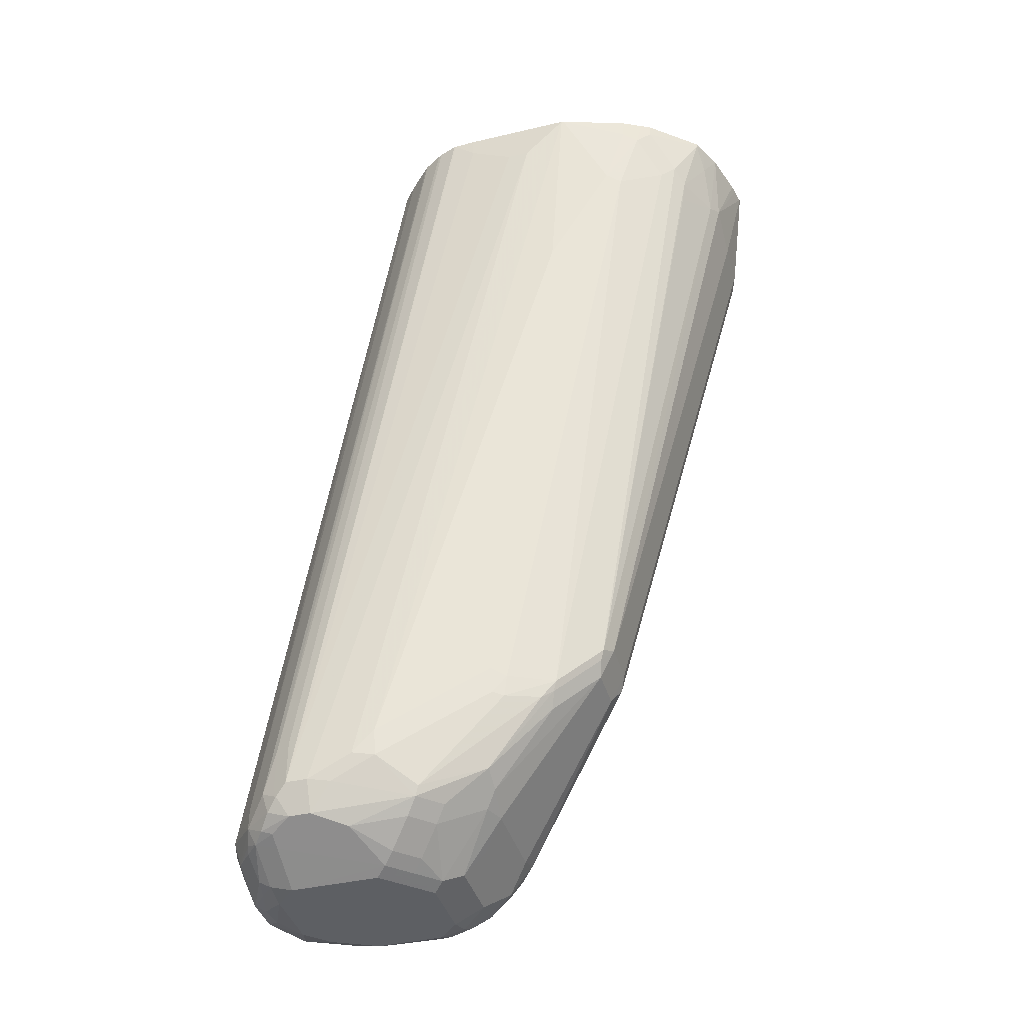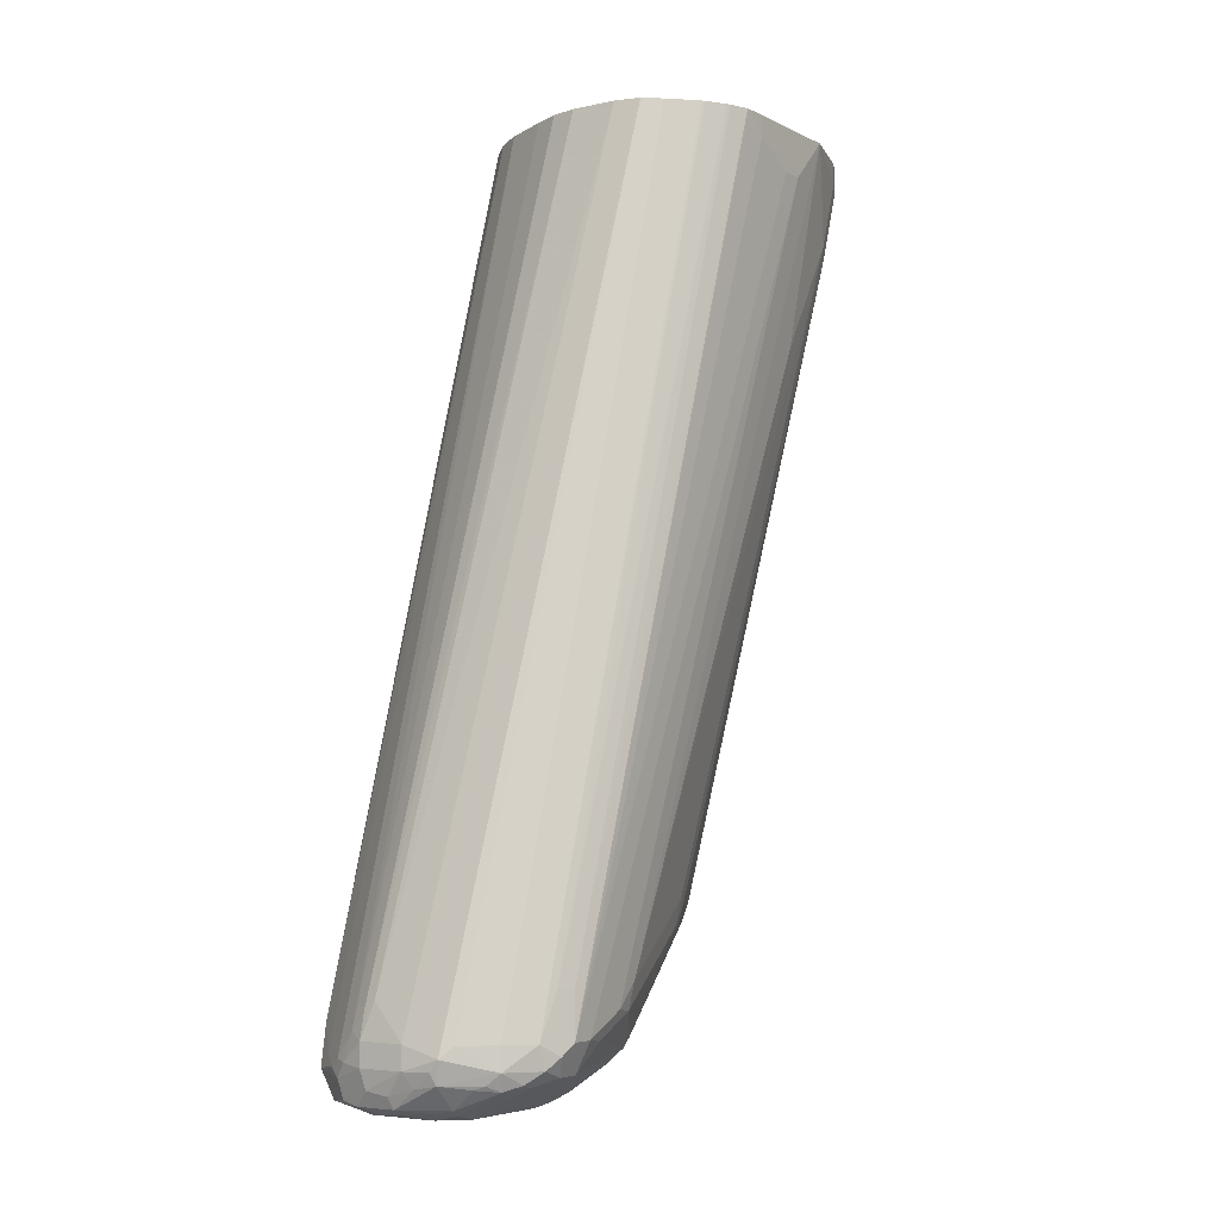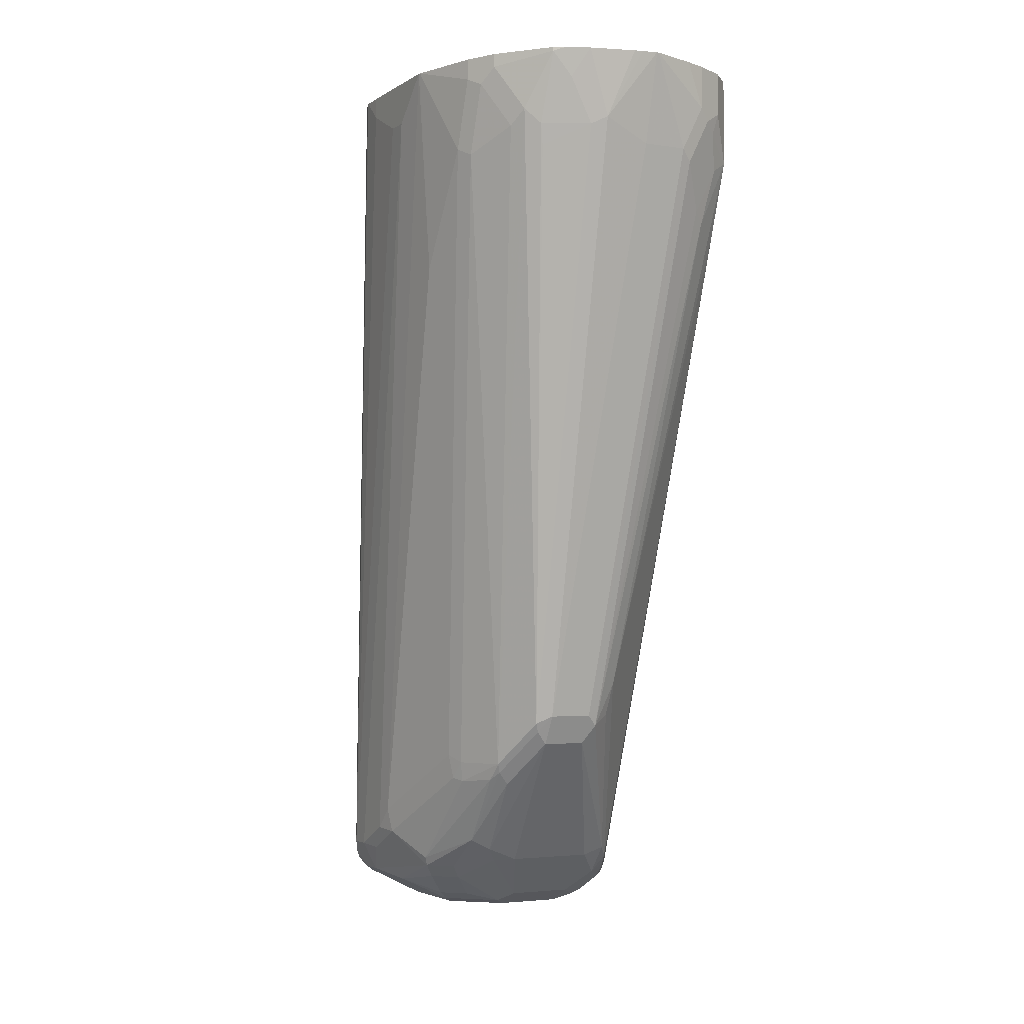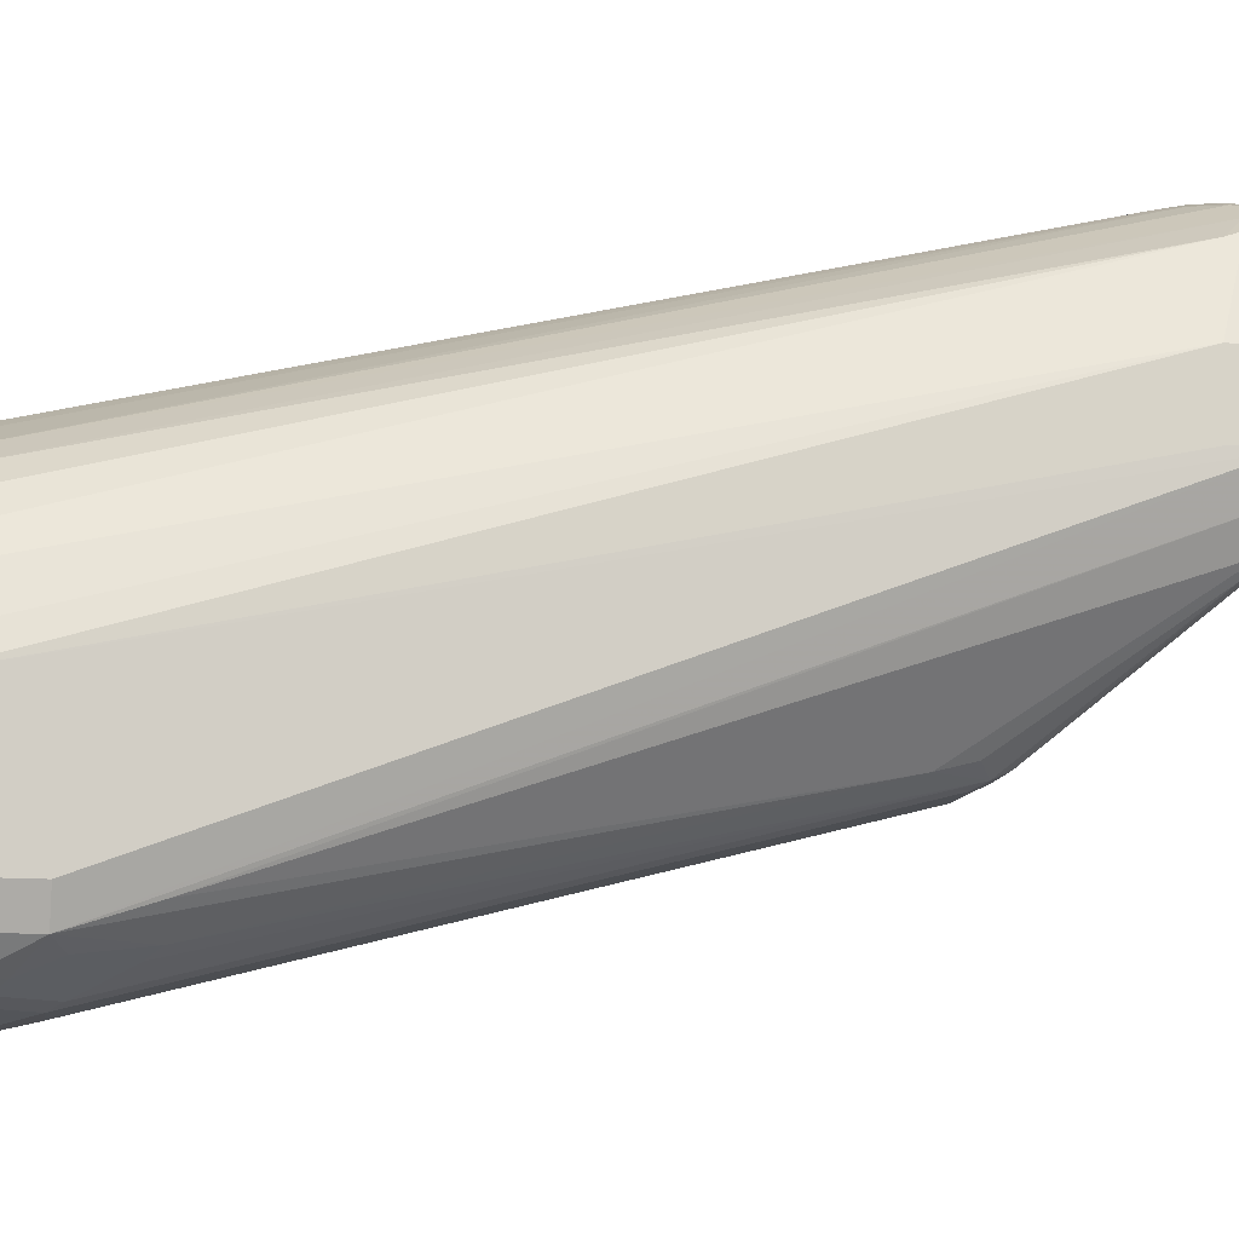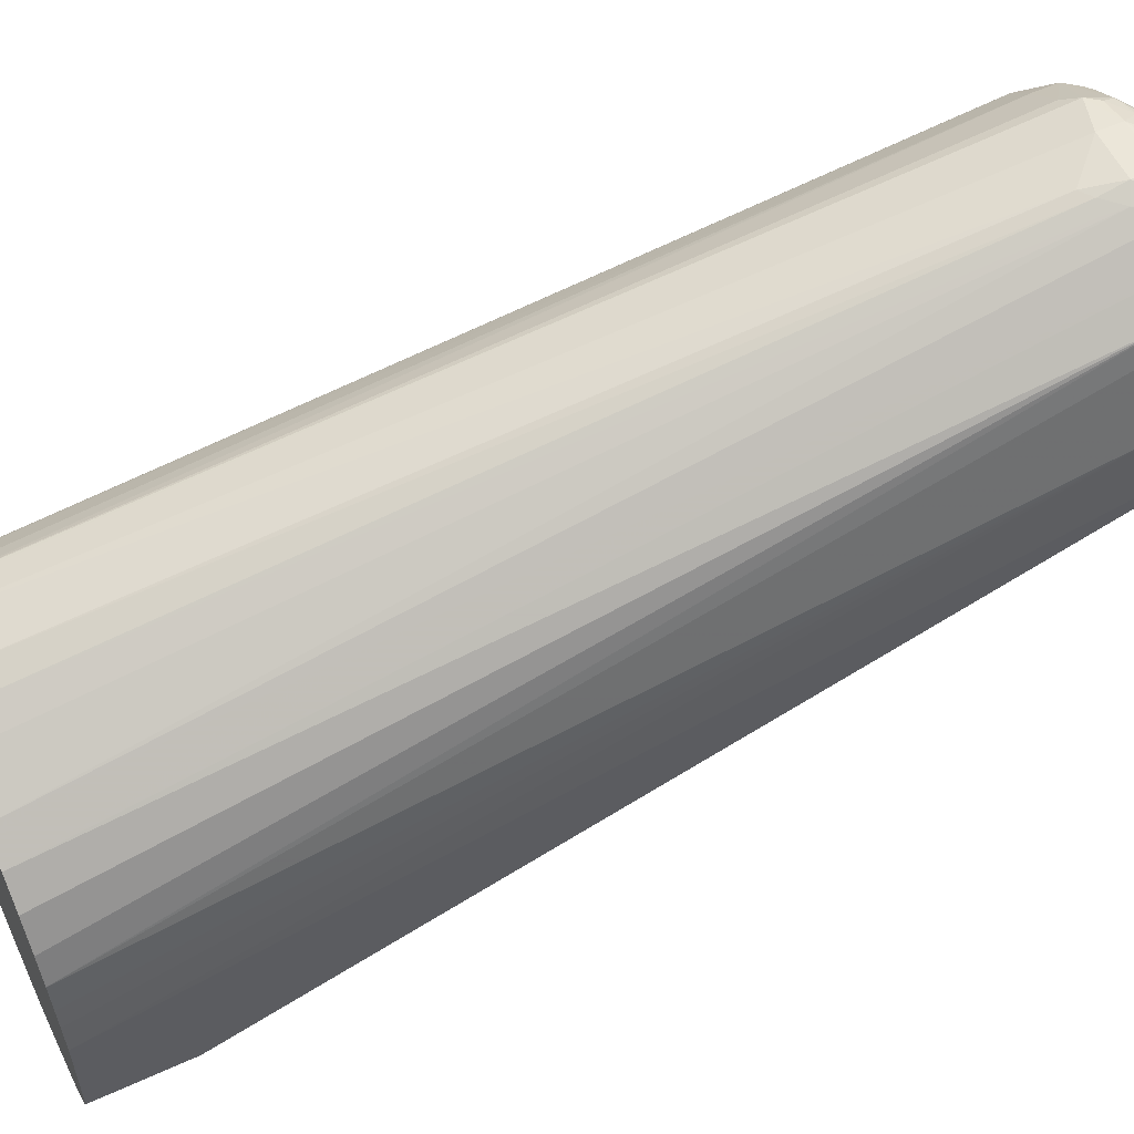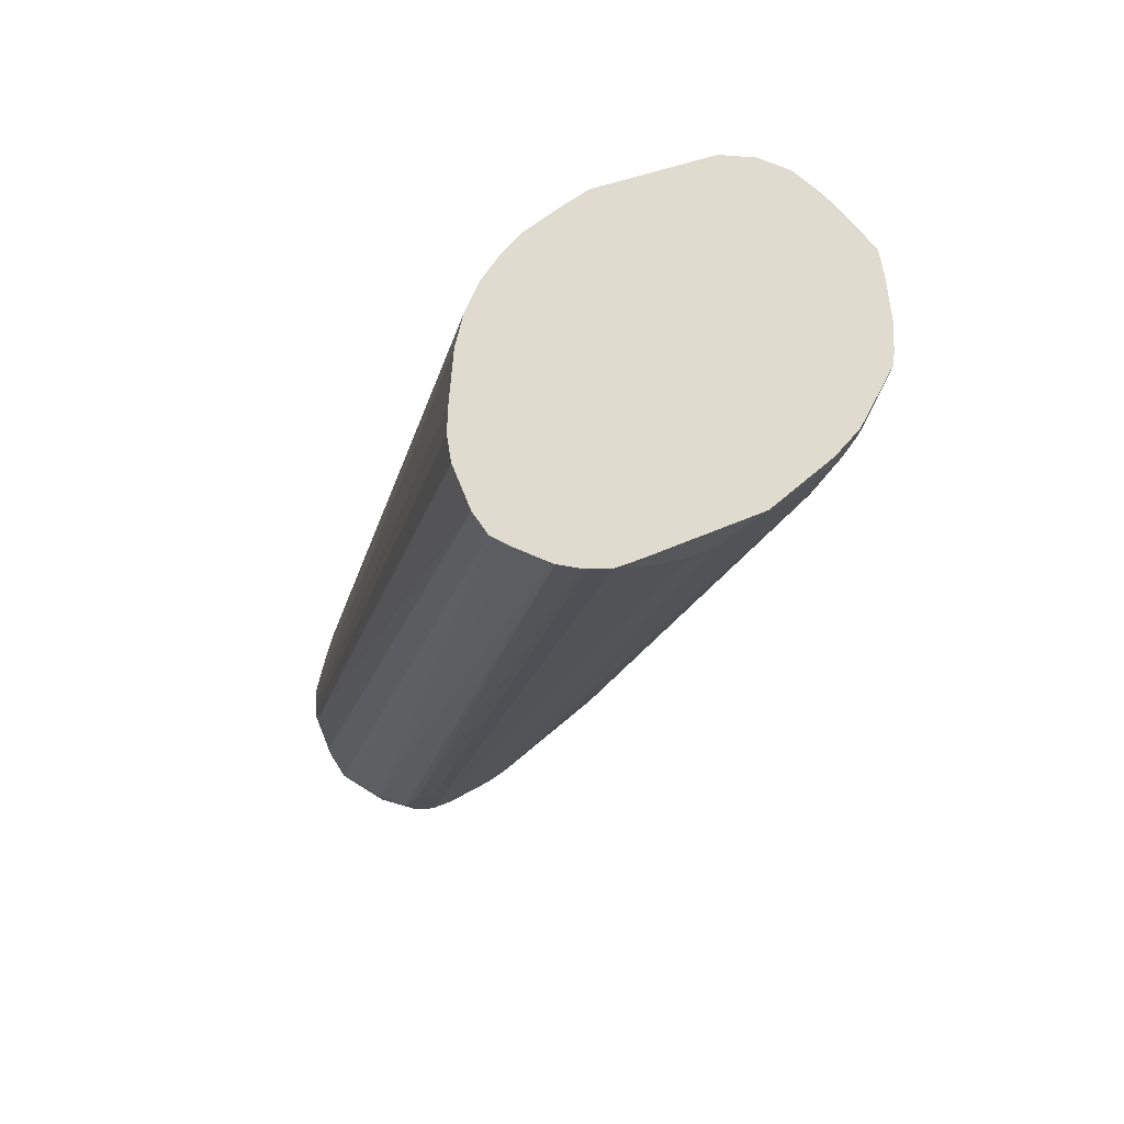
<metadata>
{"format":"obj","ext":"obj","renderer":"f3d","projection":"perspective","resolution":1024,"background":"white","views":[{"elev":-40.2,"azim":106.2,"up":"+Y"},{"elev":-4.9,"azim":33.9,"up":"+Y"},{"elev":-3.3,"azim":152.2,"up":"+Y"},{"elev":-13.1,"azim":-100.4,"up":"+Z"},{"elev":57.0,"azim":-115.4,"up":"+Z"},{"elev":70.5,"azim":68.0,"up":"+Y"}]}
</metadata>
<code>
v -0.1731 -0.481 0.5291
v -0.1828 -0.4798 0.5267
v -0.1876 -0.4858 0.5243
v -0.178 -0.4954 0.5243
v -0.1716 -0.489 0.5275
v -0.1539 -0.481 0.5291
v -0.1731 -0.4714 0.5291
v -0.1876 -0.4786 0.5243
v -0.1796 -0.4681 0.5259
v -0.1924 -0.4822 0.5219
v -0.2052 -0.4842 0.5131
v -0.1972 -0.4954 0.5146
v -0.186 -0.4938 0.5227
v -0.1828 -0.5002 0.5098
v -0.1716 -0.4986 0.5178
v -0.1623 -0.4978 0.5195
v -0.1611 -0.4954 0.5243
v -0.1623 -0.4906 0.5267
v -0.1431 -0.481 0.5267
v -0.1395 -0.4762 0.5267
v -0.1539 -0.4714 0.5291
v -0.1507 -0.4874 0.5259
v -0.1683 -0.4569 0.5267
v -0.1731 -0.4605 0.5267
v -0.1988 -0.4778 0.5163
v -0.1752 -0.1163 0.4349
v -0.178 -0.4593 0.5243
v -0.1451 -0.1163 0.4493
v -0.1559 -0.1163 0.4445
v -0.2084 -0.4681 0.5066
v -0.2116 -0.4714 0.5002
v -0.2116 -0.481 0.5002
v -0.2052 -0.4938 0.5034
v -0.2068 -0.4954 0.4954
v -0.1924 -0.5002 0.5002
v -0.1908 -0.4986 0.5082
v -0.1539 -0.5002 0.5098
v -0.1507 -0.497 0.5163
v -0.1419 -0.4954 0.5146
v -0.1419 -0.4858 0.5243
v -0.1219 -0.481 0.5131
v -0.1347 -0.4714 0.5231
v -0.1044 -0.1163 0.4493
v -0.1056 -0.1163 0.4496
v -0.115 -0.1163 0.4517
v -0.1343 -0.1163 0.4517
v -0.1865 -0.1163 0.4269
v -0.1961 -0.1163 0.4173
v -0.2038 -0.1163 0.4058
v -0.2088 -0.1163 0.3952
v -0.2213 -0.4617 0.4714
v -0.2213 -0.481 0.4714
v -0.2132 -0.4922 0.4826
v -0.2084 -0.497 0.4778
v -0.202 -0.5002 0.481
v -0.1443 -0.5002 0.5002
v -0.1431 -0.4978 0.5098
v -0.1239 -0.4882 0.5098
v -0.1315 -0.4874 0.5163
v -0.1275 -0.4858 0.5146
v -0.1118 -0.481 0.5002
v -0.1122 -0.4714 0.5034
v -0.1219 -0.4714 0.5131
v -0.1178 -0.4858 0.505
v -0.09743 -0.1163 0.4433
v -0.2116 -0.1163 0.3848
v -0.2213 -0.4617 0.4425
v -0.2136 -0.1163 0.3772
v -0.216 -0.1163 0.3664
v -0.2213 -0.481 0.4425
v -0.2148 -0.4938 0.4553
v -0.218 -0.4874 0.4682
v -0.202 -0.5002 0.4521
v -0.1443 -0.5002 0.4617
v -0.1395 -0.4978 0.4569
v -0.1251 -0.4906 0.5002
v -0.1187 -0.4874 0.5002
v -0.1122 -0.4842 0.4906
v -0.1082 -0.4762 0.4954
v -0.109 -0.4714 0.497
v -0.109 -0.4521 0.497
v -0.08618 -0.1163 0.4321
v -0.08713 -0.1163 0.4332
v -0.2116 -0.1163 0.3175
v -0.2116 -0.1539 0.3175
v -0.2148 -0.481 0.4297
v -0.2164 -0.4858 0.4353
v -0.218 -0.4874 0.4393
v -0.2052 -0.1539 0.3046
v -0.2084 -0.497 0.4489
v -0.202 -0.4978 0.4413
v -0.1924 -0.5002 0.4425
v -0.1539 -0.5002 0.4521
v -0.1491 -0.4978 0.4473
v -0.1347 -0.4942 0.4521
v -0.1203 -0.4882 0.4665
v -0.1122 -0.4842 0.481
v -0.1058 -0.4714 0.481
v -0.1058 -0.4714 0.4906
v -0.1058 -0.4521 0.4906
v -0.08077 -0.1163 0.4233
v -0.08118 -0.1163 0.4241
v -0.2087 -0.1163 0.3116
v -0.2068 -0.4762 0.416
v -0.2092 -0.481 0.4221
v -0.2052 -0.1828 0.3143
v -0.2116 -0.4882 0.4317
v -0.2068 -0.4954 0.4401
v -0.2052 -0.1163 0.3046
v -0.1956 -0.1347 0.295
v -0.1924 -0.1443 0.2946
v -0.1972 -0.1588 0.3006
v -0.1924 -0.1828 0.3042
v -0.178 -0.3896 0.3584
v -0.1924 -0.4938 0.4297
v -0.1587 -0.4978 0.4377
v -0.1635 -0.5002 0.4425
v -0.1443 -0.4942 0.4425
v -0.1251 -0.4846 0.4425
v -0.1203 -0.4786 0.4377
v -0.1082 -0.4726 0.4714
v -0.1058 -0.4617 0.4617
v -0.07696 -0.1347 0.3752
v -0.07696 -0.1347 0.3848
v -0.07696 -0.1251 0.404
v -0.07727 -0.1163 0.4136
v -0.07737 -0.1163 0.4145
v -0.08038 -0.1163 0.4224
v -0.202 -0.4714 0.41
v -0.202 -0.4842 0.42
v -0.1956 -0.1163 0.295
v -0.1876 -0.1395 0.291
v -0.1828 -0.1636 0.2946
v -0.1876 -0.178 0.3006
v -0.1683 -0.4088 0.3584
v -0.1764 -0.404 0.3624
v -0.1635 -0.4938 0.4297
v -0.1443 -0.475 0.4136
v -0.1347 -0.4846 0.4329
v -0.1299 -0.4786 0.4281
v -0.1299 -0.4641 0.4088
v -0.1187 -0.4746 0.4361
v -0.1082 -0.4629 0.4521
v -0.1058 -0.4521 0.4521
v -0.07696 -0.1251 0.3656
v -0.07696 -0.1163 0.404
v -0.1924 -0.4746 0.4104
v -0.1635 -0.4168 0.3624
v -0.1635 -0.4842 0.42
v -0.1828 -0.1163 0.2886
v -0.1828 -0.1347 0.2886
v -0.178 -0.1588 0.291
v -0.1635 -0.404 0.3559
v -0.1539 -0.4746 0.4104
v -0.1395 -0.469 0.4088
v -0.1347 -0.4361 0.3816
v -0.1299 -0.4305 0.38
v -0.1275 -0.4341 0.3848
v -0.1203 -0.4353 0.3992
v -0.1178 -0.4341 0.404
v -0.1154 -0.4233 0.404
v -0.08659 -0.1539 0.3367
v -0.08659 -0.202 0.3656
v -0.07696 -0.1163 0.3568
v -0.1443 -0.4168 0.3624
v -0.174 -0.1163 0.2853
v -0.1547 -0.1163 0.2794
v -0.1731 -0.1539 0.2886
v -0.1443 -0.404 0.3559
v -0.1283 -0.4264 0.3784
v -0.1395 -0.4112 0.3608
v -0.1187 -0.4264 0.3976
v -0.0898 -0.1571 0.3303
v -0.0898 -0.1283 0.3207
v -0.08659 -0.1251 0.3271
v -0.07714 -0.1163 0.3559
v -0.1539 -0.1163 0.2794
v -0.1539 -0.1539 0.2886
v -0.1379 -0.4072 0.3592
v -0.1347 -0.1443 0.2886
v -0.1283 -0.1475 0.2918
v -0.1026 -0.1411 0.3046
v -0.09942 -0.1475 0.3111
v -0.093 -0.1219 0.3143
v -0.09098 -0.1163 0.3183
v -0.08659 -0.1163 0.3271
v -0.1475 -0.1163 0.2806
v -0.1106 -0.1564 0.303
v -0.109 -0.1475 0.3014
v -0.144 -0.1163 0.2813
v -0.1251 -0.1163 0.2866
v -0.1187 -0.1283 0.2918
v -0.1106 -0.1179 0.2934
v -0.093 -0.1163 0.3143
v -0.1151 -0.1163 0.2911
v -0.1106 -0.1163 0.2934
f 113 134 135
f 112 134 113
f 111 152 133
f 111 132 152
f 111 134 112
f 111 133 134
f 110 132 111
f 110 131 132
f 108 130 115
f 99 125 126
f 105 130 107
f 104 106 114
f 104 130 105
f 104 129 130
f 104 114 129
f 100 128 101
f 100 127 128
f 99 127 100
f 99 126 127
f 107 130 108
f 113 135 114
f 120 140 141
f 114 136 129
f 99 124 125
f 125 146 126
f 123 125 124
f 123 146 125
f 123 164 146
f 123 145 164
f 122 145 123
f 122 144 145
f 122 143 144
f 120 143 121
f 120 142 143
f 120 141 142
f 119 140 120
f 119 139 140
f 118 139 119
f 116 139 118
f 116 138 139
f 116 137 138
f 115 149 137
f 115 130 149
f 115 137 116
f 114 135 136
f 129 147 130
f 89 131 110
f 98 123 124
f 87 107 88
f 87 105 107
f 86 106 104
f 86 89 106
f 86 105 87
f 86 104 105
f 85 103 89
f 84 103 85
f 81 102 82
f 81 101 102
f 81 100 101
f 79 97 98
f 79 81 80
f 79 100 81
f 79 99 100
f 79 98 99
f 78 97 79
f 78 96 97
f 76 78 77
f 76 96 78
f 129 136 135
f 88 107 108
f 98 124 99
f 88 108 90
f 89 109 131
f 98 122 123
f 98 143 122
f 98 121 143
f 97 121 98
f 97 120 121
f 96 120 97
f 96 119 120
f 95 119 96
f 95 118 119
f 94 116 118
f 94 117 116
f 92 115 116
f 92 116 117
f 91 115 92
f 91 108 115
f 90 108 91
f 89 114 106
f 89 113 114
f 89 112 113
f 89 111 112
f 89 110 111
f 89 103 109
f 129 135 148
f 159 170 172
f 130 147 154
f 174 185 175
f 174 184 185
f 173 183 174
f 170 173 172
f 170 183 173
f 170 182 183
f 170 179 182
f 169 181 179
f 169 180 181
f 174 183 182
f 169 178 180
f 167 178 168
f 167 177 178
f 165 169 171
f 163 176 164
f 162 176 163
f 162 175 176
f 162 174 175
f 162 173 174
f 161 173 162
f 169 179 171
f 174 182 184
f 175 185 186
f 175 186 176
f 75 96 76
f 193 195 196
f 192 195 193
f 191 195 192
f 189 192 193
f 184 194 185
f 184 196 194
f 184 193 196
f 182 193 184
f 182 189 193
f 181 189 188
f 181 192 189
f 181 191 192
f 180 191 181
f 180 190 191
f 180 187 190
f 179 189 182
f 179 188 189
f 179 181 188
f 177 180 178
f 177 187 180
f 161 172 173
f 129 148 147
f 160 172 161
f 158 170 159
f 142 158 159
f 141 158 142
f 141 157 158
f 141 156 157
f 141 155 156
f 140 155 141
f 138 140 139
f 138 155 140
f 138 154 155
f 142 159 160
f 137 154 138
f 135 152 153
f 135 153 148
f 134 152 135
f 133 152 134
f 132 168 152
f 132 151 168
f 132 150 151
f 131 150 132
f 130 154 149
f 137 149 154
f 142 160 143
f 143 160 161
f 143 161 144
f 157 179 170
f 157 171 179
f 157 170 158
f 156 171 157
f 156 165 171
f 155 165 156
f 154 165 155
f 153 178 169
f 153 168 178
f 152 168 153
f 151 167 168
f 151 166 167
f 150 166 151
f 148 169 165
f 148 153 169
f 147 165 154
f 147 148 165
f 144 164 145
f 144 163 164
f 144 162 163
f 144 161 162
f 159 172 160
f 75 95 96
f 4 13 12
f 75 94 118
f 20 42 43
f 20 41 42
f 20 40 41
f 19 40 20
f 19 22 40
f 17 40 22
f 17 39 40
f 17 38 39
f 17 22 18
f 20 43 44
f 16 38 17
f 15 37 16
f 14 56 37
f 14 74 56
f 14 93 74
f 14 117 93
f 14 92 117
f 14 73 92
f 14 55 73
f 14 35 55
f 16 37 38
f 14 36 35
f 20 44 21
f 21 45 23
f 26 126 146
f 26 127 126
f 26 128 127
f 26 101 128
f 26 102 101
f 26 82 102
f 26 83 82
f 26 65 83
f 26 43 65
f 21 44 45
f 26 44 43
f 26 46 45
f 26 28 46
f 26 29 28
f 25 47 30
f 25 26 47
f 24 28 27
f 24 46 28
f 23 46 24
f 23 45 46
f 26 45 44
f 12 36 14
f 12 35 36
f 12 55 35
f 4 17 5
f 4 16 17
f 4 15 16
f 4 14 15
f 3 13 4
f 3 12 13
f 3 11 12
f 3 10 11
f 3 8 10
f 4 12 14
f 2 9 8
f 2 8 3
f 1 7 2
f 1 21 7
f 1 6 21
f 1 5 6
f 1 4 5
f 1 3 4
f 1 2 3
f 75 118 95
f 2 7 9
f 5 17 18
f 5 18 6
f 6 19 20
f 12 34 55
f 12 33 34
f 11 33 12
f 11 32 33
f 11 31 32
f 11 30 31
f 11 25 30
f 10 25 11
f 9 29 26
f 9 28 29
f 9 27 28
f 9 24 27
f 8 26 25
f 8 9 26
f 8 25 10
f 7 24 9
f 7 23 24
f 7 21 23
f 6 22 19
f 6 18 22
f 6 20 21
f 26 146 164
f 26 164 176
f 14 37 15
f 26 186 185
f 58 77 64
f 58 76 77
f 57 76 58
f 56 76 57
f 56 75 76
f 56 74 75
f 54 73 55
f 54 90 73
f 54 71 90
f 61 64 78
f 53 71 54
f 52 72 53
f 52 71 72
f 52 70 71
f 51 69 67
f 51 68 69
f 51 66 68
f 51 70 52
f 51 67 70
f 50 66 51
f 53 72 71
f 61 78 79
f 61 79 62
f 62 79 80
f 75 117 94
f 26 176 186
f 75 93 117
f 74 93 75
f 73 91 92
f 73 90 91
f 71 88 90
f 70 89 86
f 70 85 89
f 70 88 71
f 70 87 88
f 70 86 87
f 69 85 70
f 69 84 85
f 67 69 70
f 64 77 78
f 63 83 65
f 62 83 63
f 62 82 83
f 62 81 82
f 62 80 81
f 43 63 65
f 42 63 43
f 58 60 59
f 26 196 195
f 30 47 48
f 26 48 47
f 26 49 48
f 26 50 49
f 26 66 50
f 26 68 66
f 26 69 68
f 26 103 84
f 26 109 103
f 26 131 109
f 26 150 131
f 26 166 150
f 26 167 166
f 26 177 167
f 26 187 177
f 26 190 187
f 26 191 190
f 26 195 191
f 41 64 61
f 26 194 196
f 26 185 194
f 30 48 49
f 30 49 50
f 26 84 69
f 41 63 42
f 41 60 58
f 30 50 31
f 41 62 63
f 41 61 62
f 40 59 60
f 40 60 41
f 39 57 58
f 39 58 59
f 38 57 39
f 37 57 38
f 39 59 40
f 34 54 55
f 31 50 51
f 37 56 57
f 31 51 52
f 31 52 32
f 32 52 53
f 41 58 64
f 33 53 34
f 34 53 54
f 32 53 33

</code>
